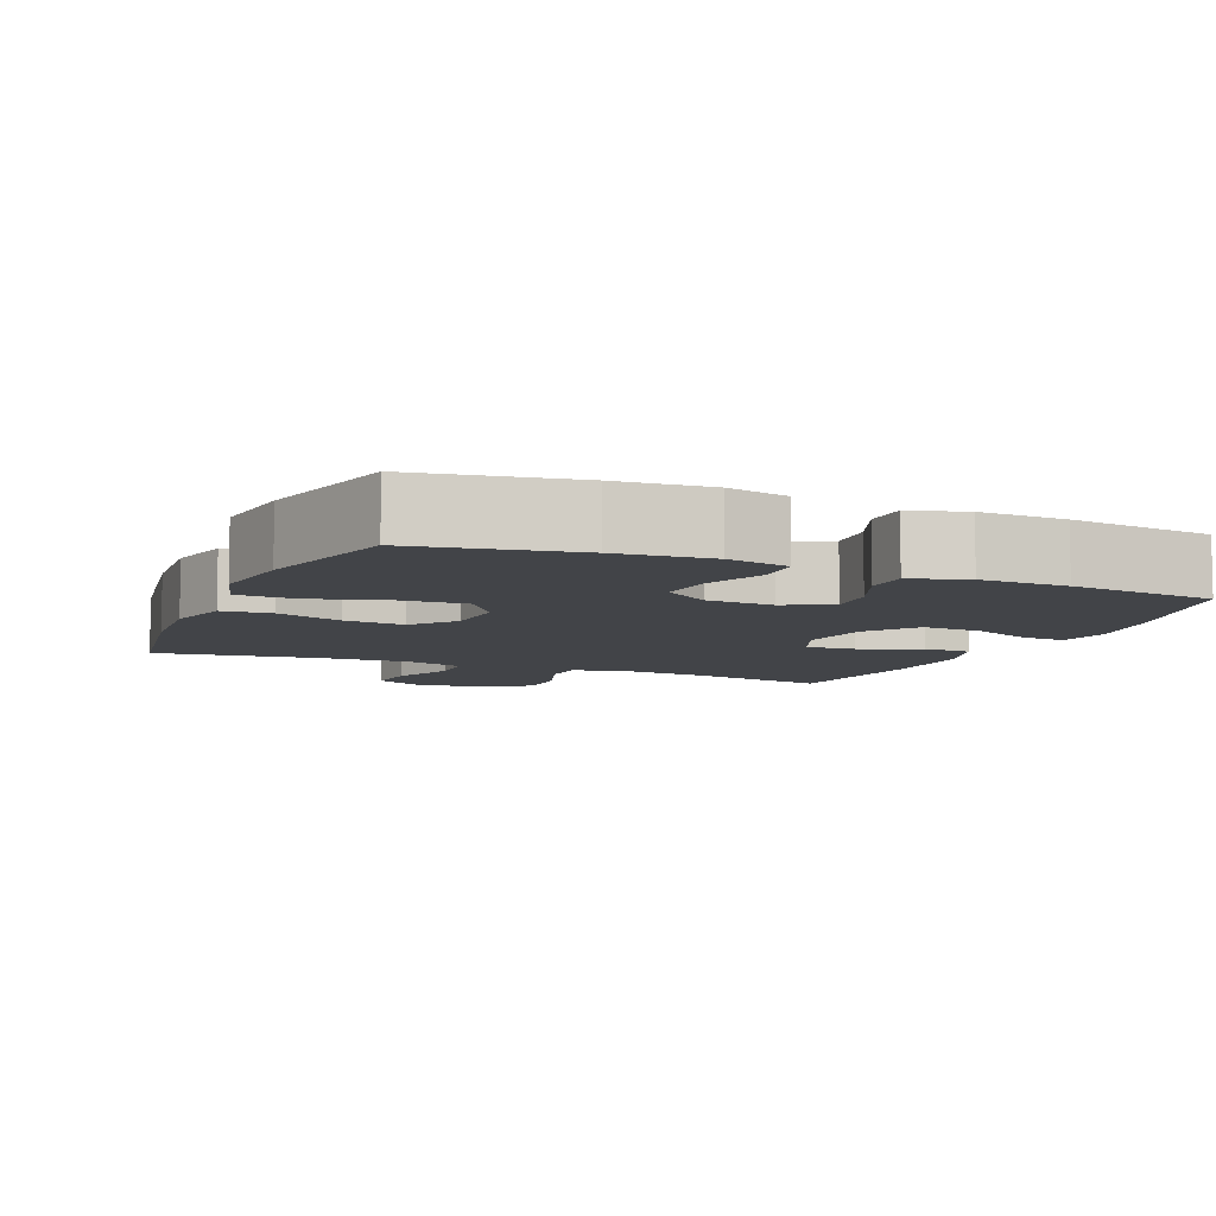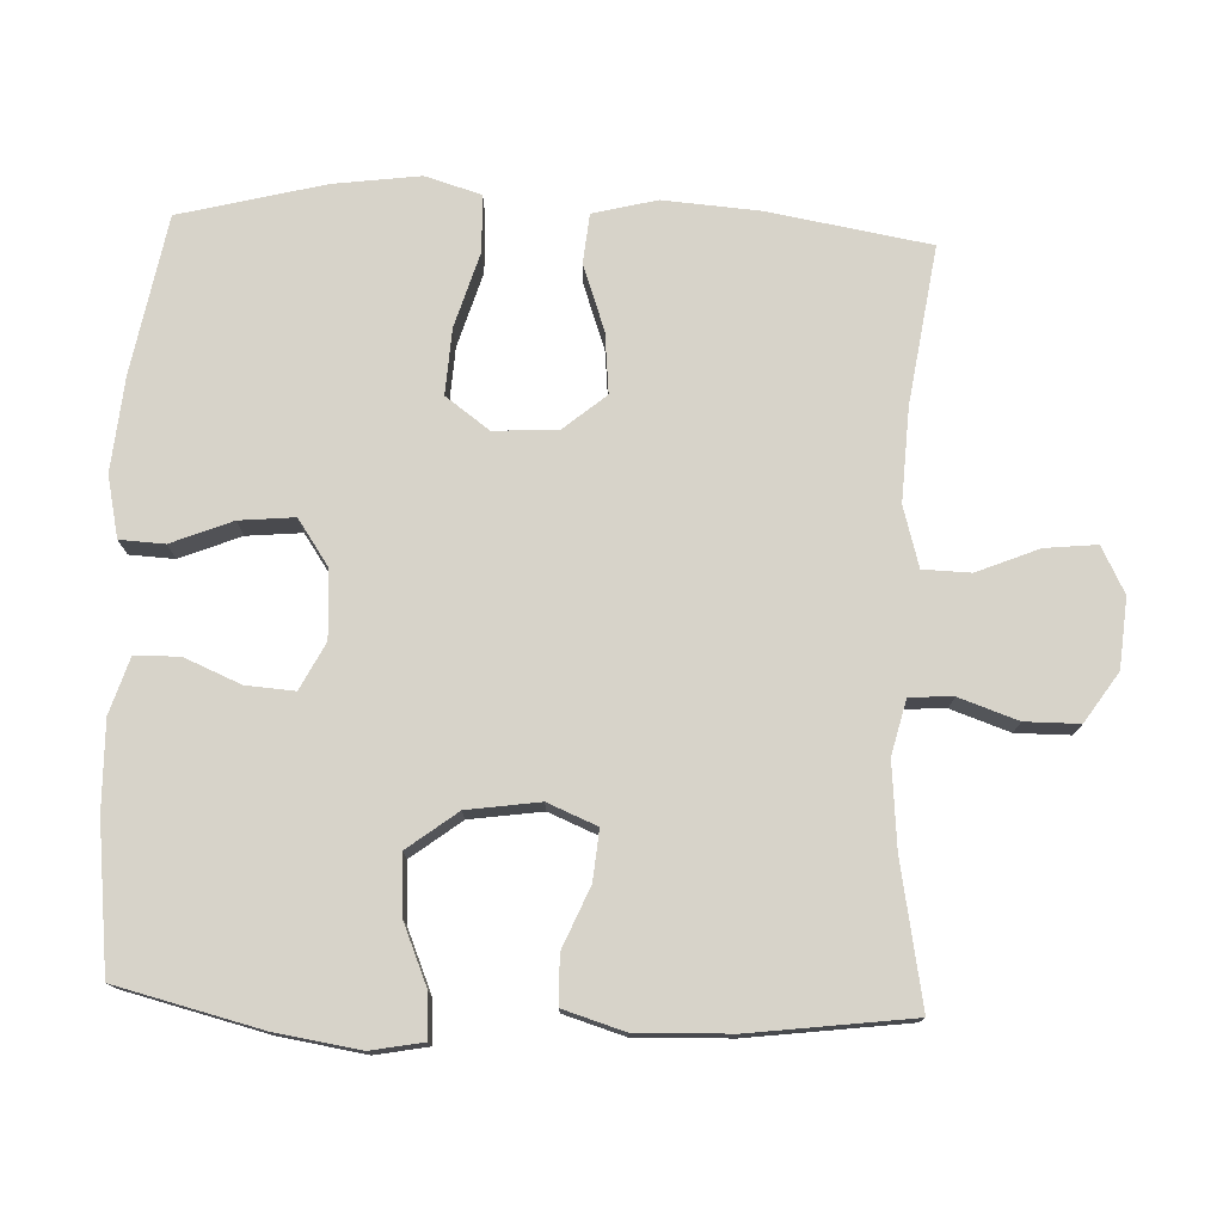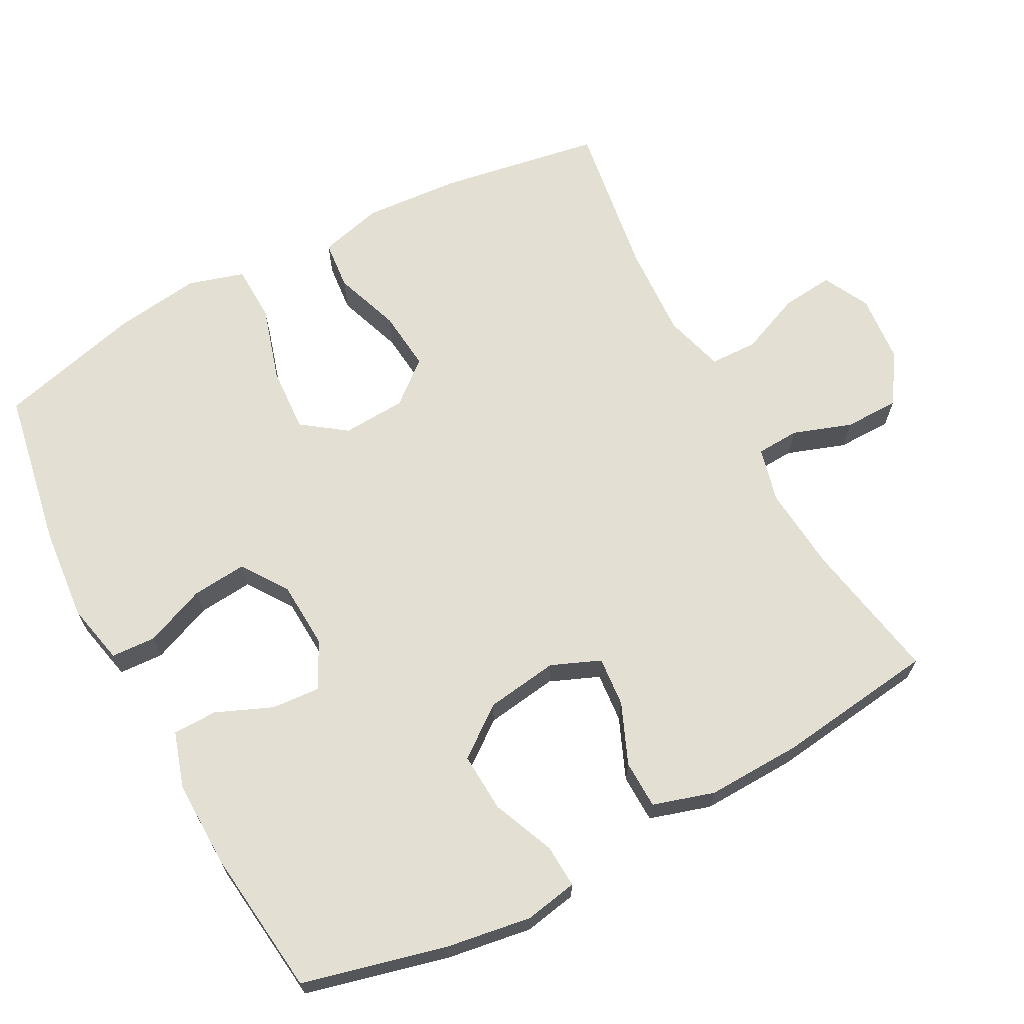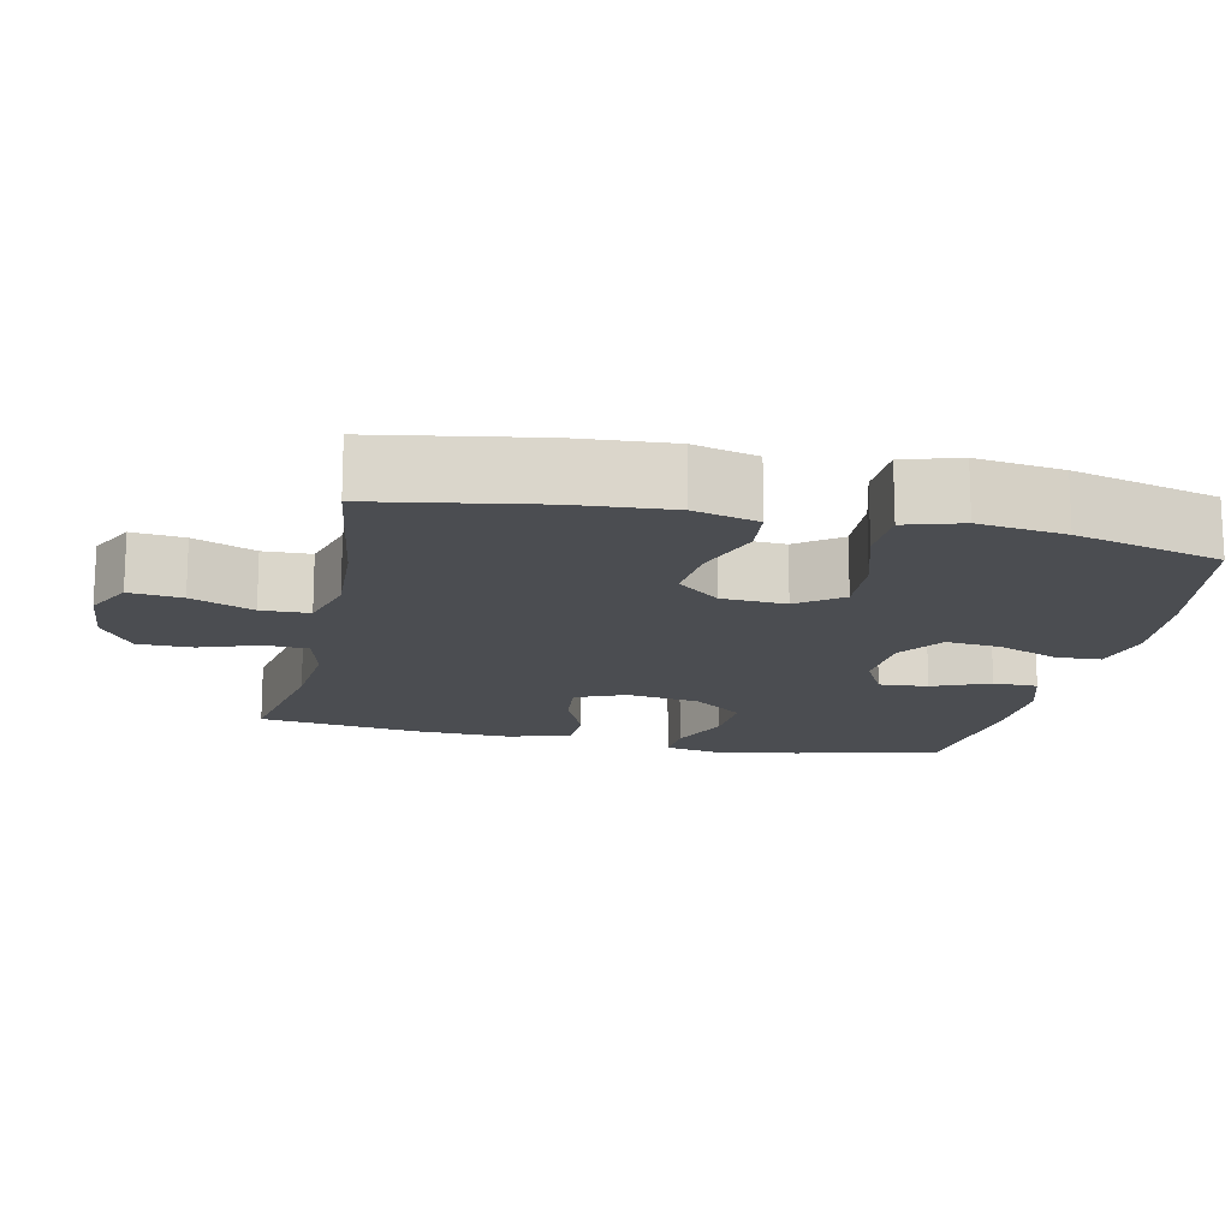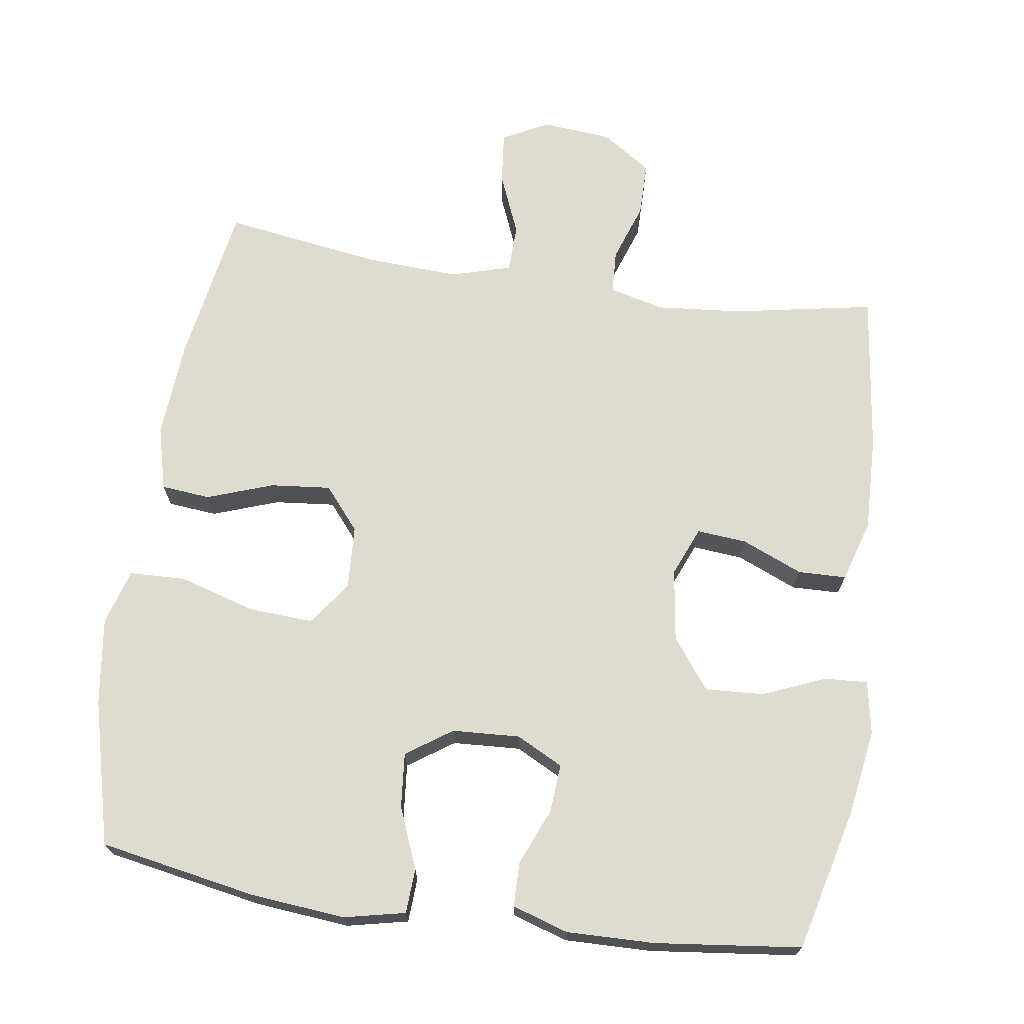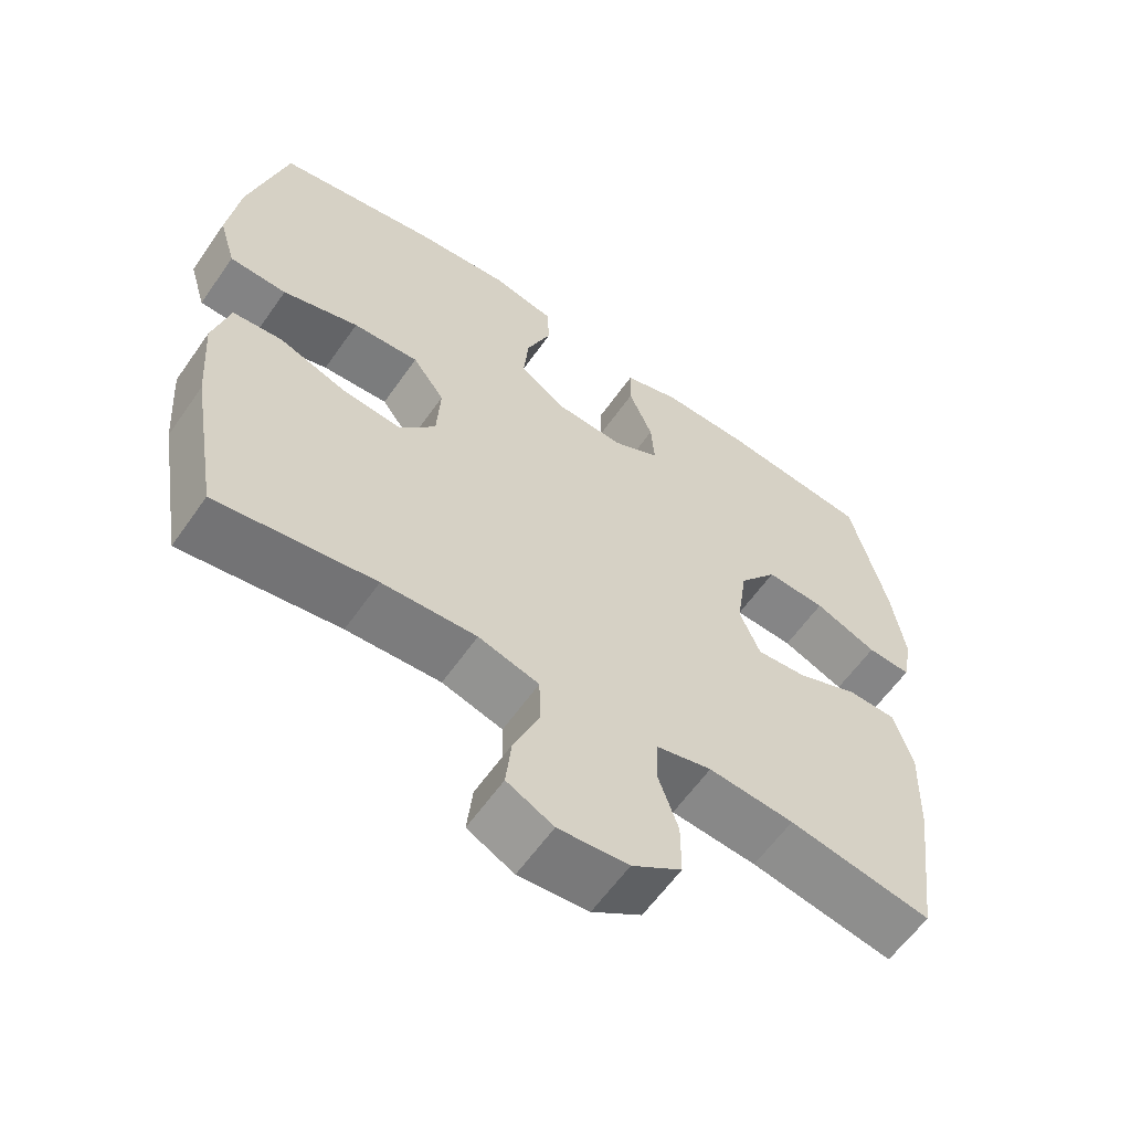
<metadata>
{"format":"obj","ext":"obj","renderer":"f3d","projection":"perspective","resolution":1024,"background":"white","views":[{"elev":-7.7,"azim":-23.0,"up":"+Y"},{"elev":76.4,"azim":92.4,"up":"+Y"},{"elev":67.1,"azim":62.0,"up":"+Y"},{"elev":-15.8,"azim":-102.2,"up":"+Y"},{"elev":70.3,"azim":8.4,"up":"+Y"},{"elev":-60.3,"azim":-34.8,"up":"+Z"}]}
</metadata>
<code>
o path862
v -0.5488 0.0375 0.3192
v -0.5651 0.0375 0.1971
v -0.5417 0.0375 0.1181
v -0.462 0.0375 0.1154
v -0.3554 0.0375 0.1471
v -0.2631 0.0375 0.1525
v -0.2183 0.0375 0.09091
v -0.2235 0.0375 0.000936
v -0.2735 0.0375 -0.05886
v -0.3586 0.0375 -0.05037
v -0.4518 0.0375 -0.01732
v -0.5212 0.0375 -0.02383
v -0.5443 0.0375 -0.1139
v -0.5344 0.0375 -0.2505
v -0.4962 0.0375 -0.4781
v -0.2746 0.0375 -0.4455
v -0.1425 0.0375 -0.4388
v -0.05757 0.0375 -0.4633
v -0.05586 0.0375 -0.5307
v -0.09186 0.0375 -0.6175
v -0.09961 0.0375 -0.6909
v -0.03438 0.0375 -0.7245
v 0.06374 0.0375 -0.716
v 0.1334 0.0375 -0.6695
v 0.1338 0.0375 -0.5927
v 0.1052 0.0375 -0.5098
v 0.1086 0.0375 -0.4489
v 0.1862 0.0375 -0.4301
v 0.3057 0.0375 -0.4409
v 0.5058 0.0375 -0.4781
v 0.5349 0.0375 -0.2522
v 0.5394 0.0375 -0.1177
v 0.5132 0.0375 -0.03111
v 0.4451 0.0375 -0.02928
v 0.3593 0.0375 -0.06533
v 0.2887 0.0375 -0.07146
v 0.26 0.0375 -0.001998
v 0.2747 0.0375 0.1003
v 0.3283 0.0375 0.1706
v 0.4118 0.0375 0.1658
v 0.4993 0.0375 0.1291
v 0.5606 0.0375 0.1255
v 0.5745 0.0375 0.2003
v 0.556 0.0375 0.3204
v 0.5058 0.0375 0.5236
v 0.2984 0.0375 0.5479
v 0.175 0.0375 0.5506
v 0.09581 0.0375 0.5257
v 0.09469 0.0375 0.463
v 0.128 0.0375 0.3832
v 0.1329 0.0375 0.3147
v 0.06718 0.0375 0.2809
v -0.02851 0.0375 0.2862
v -0.09279 0.0375 0.3305
v -0.08543 0.0375 0.4082
v -0.05069 0.0375 0.494
v -0.05393 0.0375 0.5572
v -0.1402 0.0375 0.5762
v -0.2733 0.0375 0.564
v -0.4962 0.0375 0.5236
v -0.5488 -0.0375 0.3192
v -0.5651 -0.0375 0.1971
v -0.5417 -0.0375 0.1181
v -0.462 -0.0375 0.1154
v -0.3554 -0.0375 0.1471
v -0.2631 -0.0375 0.1525
v -0.2183 -0.0375 0.09091
v -0.2235 -0.0375 0.000936
v -0.2735 -0.0375 -0.05886
v -0.3586 -0.0375 -0.05037
v -0.4518 -0.0375 -0.01732
v -0.5212 -0.0375 -0.02383
v -0.5443 -0.0375 -0.1139
v -0.5344 -0.0375 -0.2505
v -0.4962 -0.0375 -0.4781
v -0.2746 -0.0375 -0.4455
v -0.1425 -0.0375 -0.4388
v -0.05757 -0.0375 -0.4633
v -0.05586 -0.0375 -0.5307
v -0.09186 -0.0375 -0.6175
v -0.09961 -0.0375 -0.6909
v -0.03438 -0.0375 -0.7245
v 0.06374 -0.0375 -0.716
v 0.1334 -0.0375 -0.6695
v 0.1338 -0.0375 -0.5927
v 0.1052 -0.0375 -0.5098
v 0.1086 -0.0375 -0.4489
v 0.1862 -0.0375 -0.4301
v 0.3057 -0.0375 -0.4409
v 0.5058 -0.0375 -0.4781
v 0.5349 -0.0375 -0.2522
v 0.5394 -0.0375 -0.1177
v 0.5132 -0.0375 -0.03111
v 0.4451 -0.0375 -0.02928
v 0.3593 -0.0375 -0.06533
v 0.2887 -0.0375 -0.07146
v 0.26 -0.0375 -0.001998
v 0.2747 -0.0375 0.1003
v 0.3283 -0.0375 0.1706
v 0.4118 -0.0375 0.1658
v 0.4993 -0.0375 0.1291
v 0.5606 -0.0375 0.1255
v 0.5745 -0.0375 0.2003
v 0.556 -0.0375 0.3204
v 0.5058 -0.0375 0.5236
v 0.2984 -0.0375 0.5479
v 0.175 -0.0375 0.5506
v 0.09581 -0.0375 0.5257
v 0.09469 -0.0375 0.463
v 0.128 -0.0375 0.3832
v 0.1329 -0.0375 0.3147
v 0.06718 -0.0375 0.2809
v -0.02851 -0.0375 0.2862
v -0.09279 -0.0375 0.3305
v -0.08543 -0.0375 0.4082
v -0.05069 -0.0375 0.494
v -0.05393 -0.0375 0.5572
v -0.1402 -0.0375 0.5762
v -0.2733 -0.0375 0.564
v -0.4962 -0.0375 0.5236
v -0.05393 0.0375 0.5572
v -0.05393 0.0375 0.5572
v -0.1402 0.0375 0.5762
v -0.2733 0.0375 0.564
v -0.05069 0.0375 0.494
v 0.2984 0.0375 0.5479
v 0.175 0.0375 0.5506
v 0.09581 0.0375 0.5257
v 0.09581 0.0375 0.5257
v 0.5058 0.0375 0.5236
v 0.5058 0.0375 0.5236
v -0.4962 0.0375 0.5236
v -0.4962 0.0375 0.5236
v 0.09469 0.0375 0.463
v -0.08543 0.0375 0.4082
v 0.128 0.0375 0.3832
v 0.556 0.0375 0.3204
v -0.5488 0.0375 0.3192
v -0.09279 0.0375 0.3305
v -0.09279 0.0375 0.3305
v 0.1329 0.0375 0.3147
v 0.1329 0.0375 0.3147
v -0.02851 0.0375 0.2862
v 0.5745 0.0375 0.2003
v -0.5651 0.0375 0.1971
v 0.06718 0.0375 0.2809
v 0.5606 0.0375 0.1255
v 0.5606 0.0375 0.1255
v 0.3283 0.0375 0.1706
v 0.4118 0.0375 0.1658
v -0.3554 0.0375 0.1471
v -0.2631 0.0375 0.1525
v -0.5417 0.0375 0.1181
v -0.5417 0.0375 0.1181
v 0.2747 0.0375 0.1003
v 0.4993 0.0375 0.1291
v -0.2183 0.0375 0.09091
v -0.462 0.0375 0.1154
v 0.26 0.0375 -0.001998
v -0.2235 0.0375 0.000936
v -0.2735 0.0375 -0.05886
v 0.2887 0.0375 -0.07146
v 0.2887 0.0375 -0.07146
v -0.3586 0.0375 -0.05037
v -0.4518 0.0375 -0.01732
v -0.5212 0.0375 -0.02383
v -0.5212 0.0375 -0.02383
v -0.5443 0.0375 -0.1139
v 0.5132 0.0375 -0.03111
v 0.5132 0.0375 -0.03111
v 0.4451 0.0375 -0.02928
v 0.3593 0.0375 -0.06533
v 0.5394 0.0375 -0.1177
v -0.5344 0.0375 -0.2505
v 0.5349 0.0375 -0.2522
v 0.5058 0.0375 -0.4781
v 0.5058 0.0375 -0.4781
v 0.3057 0.0375 -0.4409
v 0.1862 0.0375 -0.4301
v 0.1086 0.0375 -0.4489
v 0.1086 0.0375 -0.4489
v -0.1425 0.0375 -0.4388
v -0.05757 0.0375 -0.4633
v -0.05757 0.0375 -0.4633
v -0.2746 0.0375 -0.4455
v 0.1052 0.0375 -0.5098
v -0.4962 0.0375 -0.4781
v -0.4962 0.0375 -0.4781
v -0.05586 0.0375 -0.5307
v 0.1338 0.0375 -0.5927
v -0.09186 0.0375 -0.6175
v 0.1334 0.0375 -0.6695
v -0.09961 0.0375 -0.6909
v -0.09961 0.0375 -0.6909
v 0.06374 0.0375 -0.716
v -0.03438 0.0375 -0.7245
v -0.05393 -0.0375 0.5572
v -0.05393 -0.0375 0.5572
v -0.1402 -0.0375 0.5762
v -0.2733 -0.0375 0.564
v -0.05069 -0.0375 0.494
v 0.2984 -0.0375 0.5479
v 0.175 -0.0375 0.5506
v 0.09581 -0.0375 0.5257
v 0.09581 -0.0375 0.5257
v 0.5058 -0.0375 0.5236
v 0.5058 -0.0375 0.5236
v -0.4962 -0.0375 0.5236
v -0.4962 -0.0375 0.5236
v 0.09469 -0.0375 0.463
v -0.08543 -0.0375 0.4082
v 0.128 -0.0375 0.3832
v 0.556 -0.0375 0.3204
v -0.5488 -0.0375 0.3192
v -0.09279 -0.0375 0.3305
v -0.09279 -0.0375 0.3305
v 0.1329 -0.0375 0.3147
v 0.1329 -0.0375 0.3147
v -0.02851 -0.0375 0.2862
v 0.5745 -0.0375 0.2003
v -0.5651 -0.0375 0.1971
v 0.06718 -0.0375 0.2809
v 0.5606 -0.0375 0.1255
v 0.5606 -0.0375 0.1255
v 0.3283 -0.0375 0.1706
v 0.4118 -0.0375 0.1658
v -0.3554 -0.0375 0.1471
v -0.2631 -0.0375 0.1525
v -0.5417 -0.0375 0.1181
v -0.5417 -0.0375 0.1181
v 0.2747 -0.0375 0.1003
v 0.4993 -0.0375 0.1291
v -0.2183 -0.0375 0.09091
v -0.462 -0.0375 0.1154
v 0.26 -0.0375 -0.001998
v -0.2235 -0.0375 0.000936
v -0.2735 -0.0375 -0.05886
v 0.2887 -0.0375 -0.07146
v 0.2887 -0.0375 -0.07146
v -0.3586 -0.0375 -0.05037
v -0.4518 -0.0375 -0.01732
v -0.5212 -0.0375 -0.02383
v -0.5212 -0.0375 -0.02383
v -0.5443 -0.0375 -0.1139
v 0.5132 -0.0375 -0.03111
v 0.5132 -0.0375 -0.03111
v 0.4451 -0.0375 -0.02928
v 0.3593 -0.0375 -0.06533
v 0.5394 -0.0375 -0.1177
v -0.5344 -0.0375 -0.2505
v 0.5349 -0.0375 -0.2522
v 0.5058 -0.0375 -0.4781
v 0.5058 -0.0375 -0.4781
v 0.3057 -0.0375 -0.4409
v 0.1862 -0.0375 -0.4301
v 0.1086 -0.0375 -0.4489
v 0.1086 -0.0375 -0.4489
v -0.1425 -0.0375 -0.4388
v -0.05757 -0.0375 -0.4633
v -0.05757 -0.0375 -0.4633
v -0.2746 -0.0375 -0.4455
v 0.1052 -0.0375 -0.5098
v -0.4962 -0.0375 -0.4781
v -0.4962 -0.0375 -0.4781
v -0.05586 -0.0375 -0.5307
v 0.1338 -0.0375 -0.5927
v -0.09186 -0.0375 -0.6175
v 0.1334 -0.0375 -0.6695
v -0.09961 -0.0375 -0.6909
v -0.09961 -0.0375 -0.6909
v 0.06374 -0.0375 -0.716
v -0.03438 -0.0375 -0.7245
f 238 236 256
f 271 267 272
f 256 236 259
f 236 258 259
f 220 232 223
f 238 255 254
f 220 226 232
f 251 248 254
f 217 231 225
f 225 226 213
f 222 235 231
f 247 249 245
f 241 244 240
f 242 244 241
f 201 199 211
f 265 271 266
f 238 256 255
f 234 221 229
f 227 214 234
f 213 202 225
f 265 267 271
f 248 249 247
f 214 227 200
f 222 231 217
f 240 250 237
f 228 215 200
f 197 199 201
f 235 236 238
f 256 259 262
f 233 236 235
f 237 258 236
f 259 265 262
f 211 200 215
f 222 233 235
f 248 238 254
f 262 265 266
f 212 203 210
f 219 233 222
f 249 248 251
f 266 271 268
f 202 217 225
f 261 250 263
f 221 234 214
f 210 203 204
f 250 240 244
f 203 212 202
f 202 213 206
f 217 202 212
f 200 227 228
f 272 267 269
f 215 228 219
f 237 261 258
f 237 250 261
f 251 254 252
f 199 200 211
f 233 219 228
f 213 226 220
f 208 214 200
f 122 58 118 198
f 58 59 119 118
f 56 57 117 116
f 46 47 107 106
f 47 129 205 107
f 131 46 106 207
f 59 133 209 119
f 48 49 109 108
f 55 56 116 115
f 49 50 110 109
f 44 45 105 104
f 60 1 61 120
f 140 55 115 216
f 50 142 218 110
f 53 54 114 113
f 43 44 104 103
f 1 2 62 61
f 51 52 112 111
f 52 53 113 112
f 148 43 103 224
f 39 40 100 99
f 5 6 66 65
f 2 154 230 62
f 38 39 99 98
f 41 42 102 101
f 40 41 101 100
f 6 7 67 66
f 4 5 65 64
f 3 4 64 63
f 37 38 98 97
f 7 8 68 67
f 8 9 69 68
f 163 37 97 239
f 10 11 71 70
f 11 167 243 71
f 12 13 73 72
f 170 34 94 246
f 34 35 95 94
f 32 33 93 92
f 9 10 70 69
f 35 36 96 95
f 13 14 74 73
f 31 32 92 91
f 177 31 91 253
f 29 30 90 89
f 28 29 89 88
f 181 28 88 257
f 17 184 260 77
f 16 17 77 76
f 26 27 87 86
f 188 16 76 264
f 14 15 75 74
f 18 19 79 78
f 25 26 86 85
f 19 20 80 79
f 24 25 85 84
f 20 194 270 80
f 23 24 84 83
f 22 23 83 82
f 21 22 82 81
f 162 180 160
f 195 196 191
f 180 183 160
f 160 183 182
f 144 147 156
f 162 178 179
f 144 156 150
f 175 178 172
f 141 149 155
f 149 137 150
f 146 155 159
f 171 169 173
f 165 164 168
f 166 165 168
f 125 135 123
f 189 190 195
f 162 179 180
f 158 153 145
f 151 158 138
f 137 149 126
f 189 195 191
f 172 171 173
f 138 124 151
f 146 141 155
f 164 161 174
f 152 124 139
f 121 125 123
f 159 162 160
f 180 186 183
f 157 159 160
f 161 160 182
f 183 186 189
f 135 139 124
f 146 159 157
f 172 178 162
f 186 190 189
f 136 134 127
f 143 146 157
f 173 175 172
f 190 192 195
f 126 149 141
f 185 187 174
f 145 138 158
f 134 128 127
f 174 168 164
f 127 126 136
f 126 130 137
f 141 136 126
f 124 152 151
f 196 193 191
f 139 143 152
f 161 182 185
f 161 185 174
f 175 176 178
f 123 135 124
f 157 152 143
f 137 144 150
f 132 124 138

</code>
